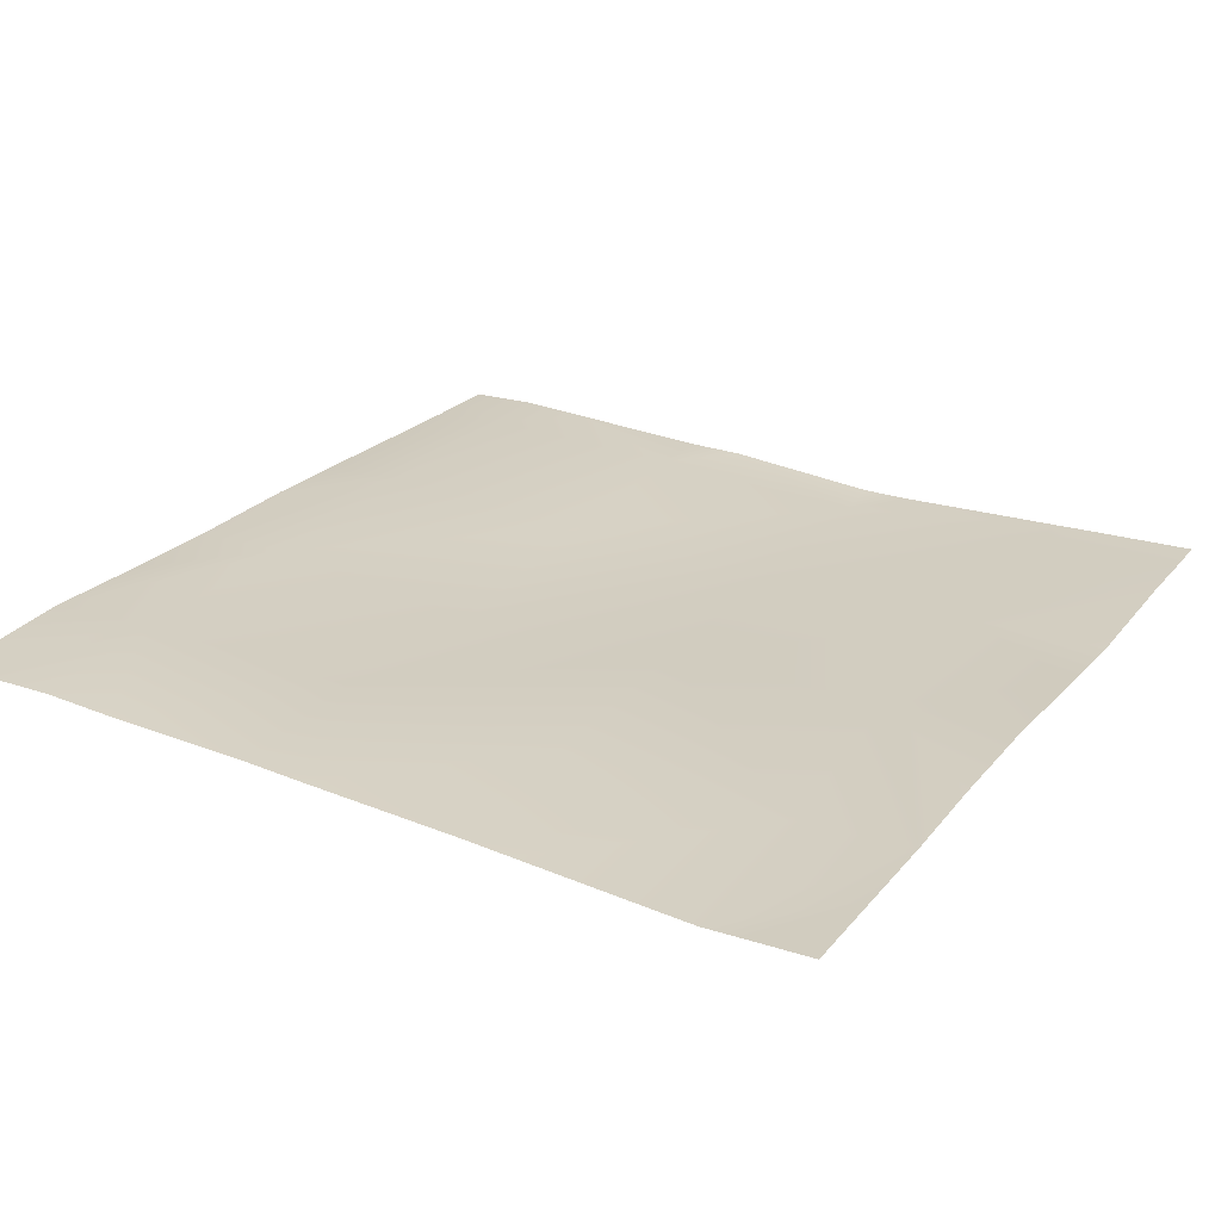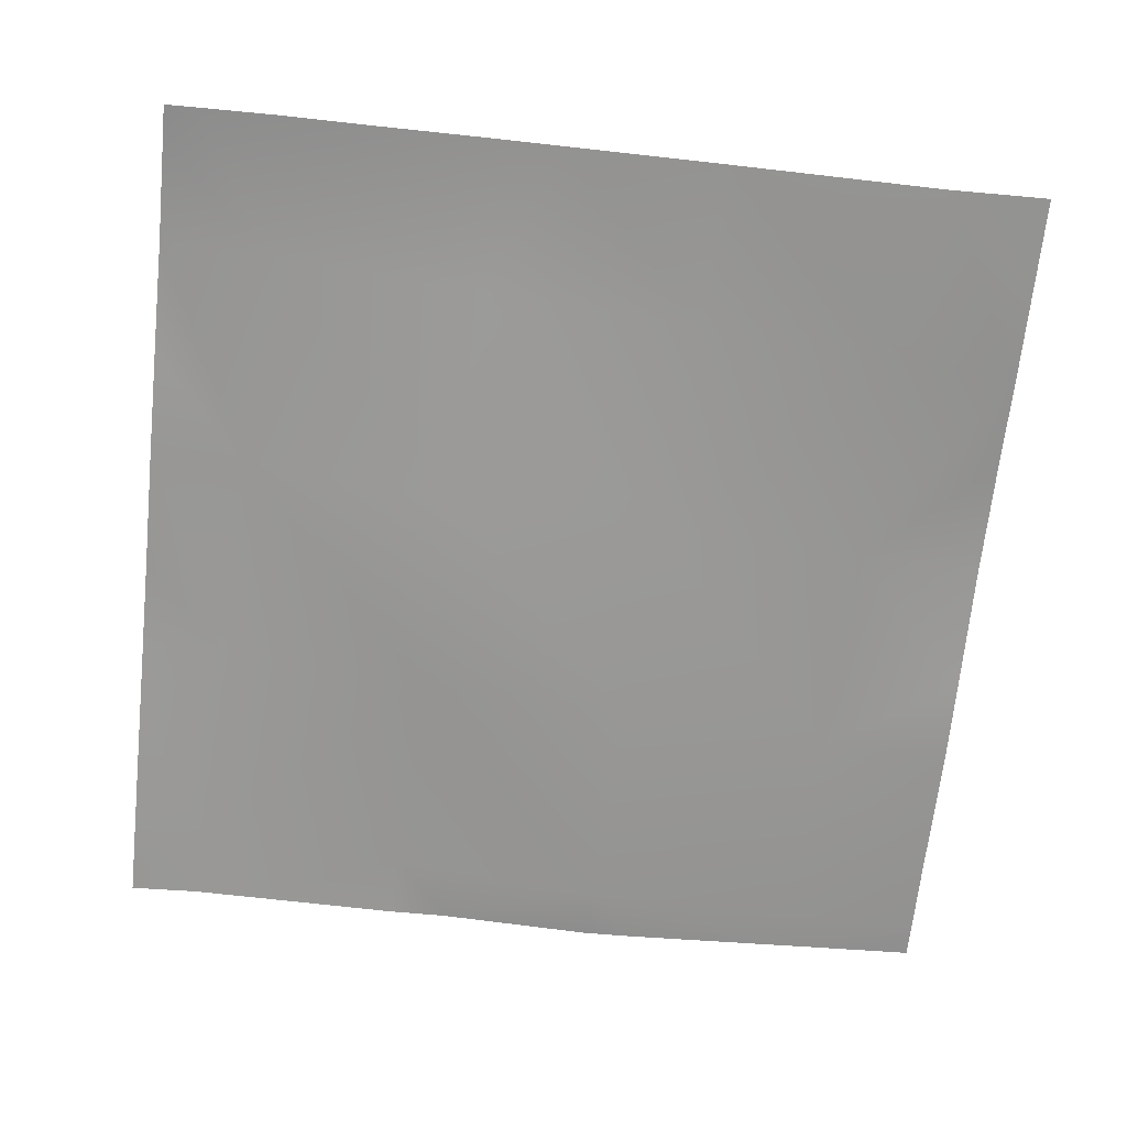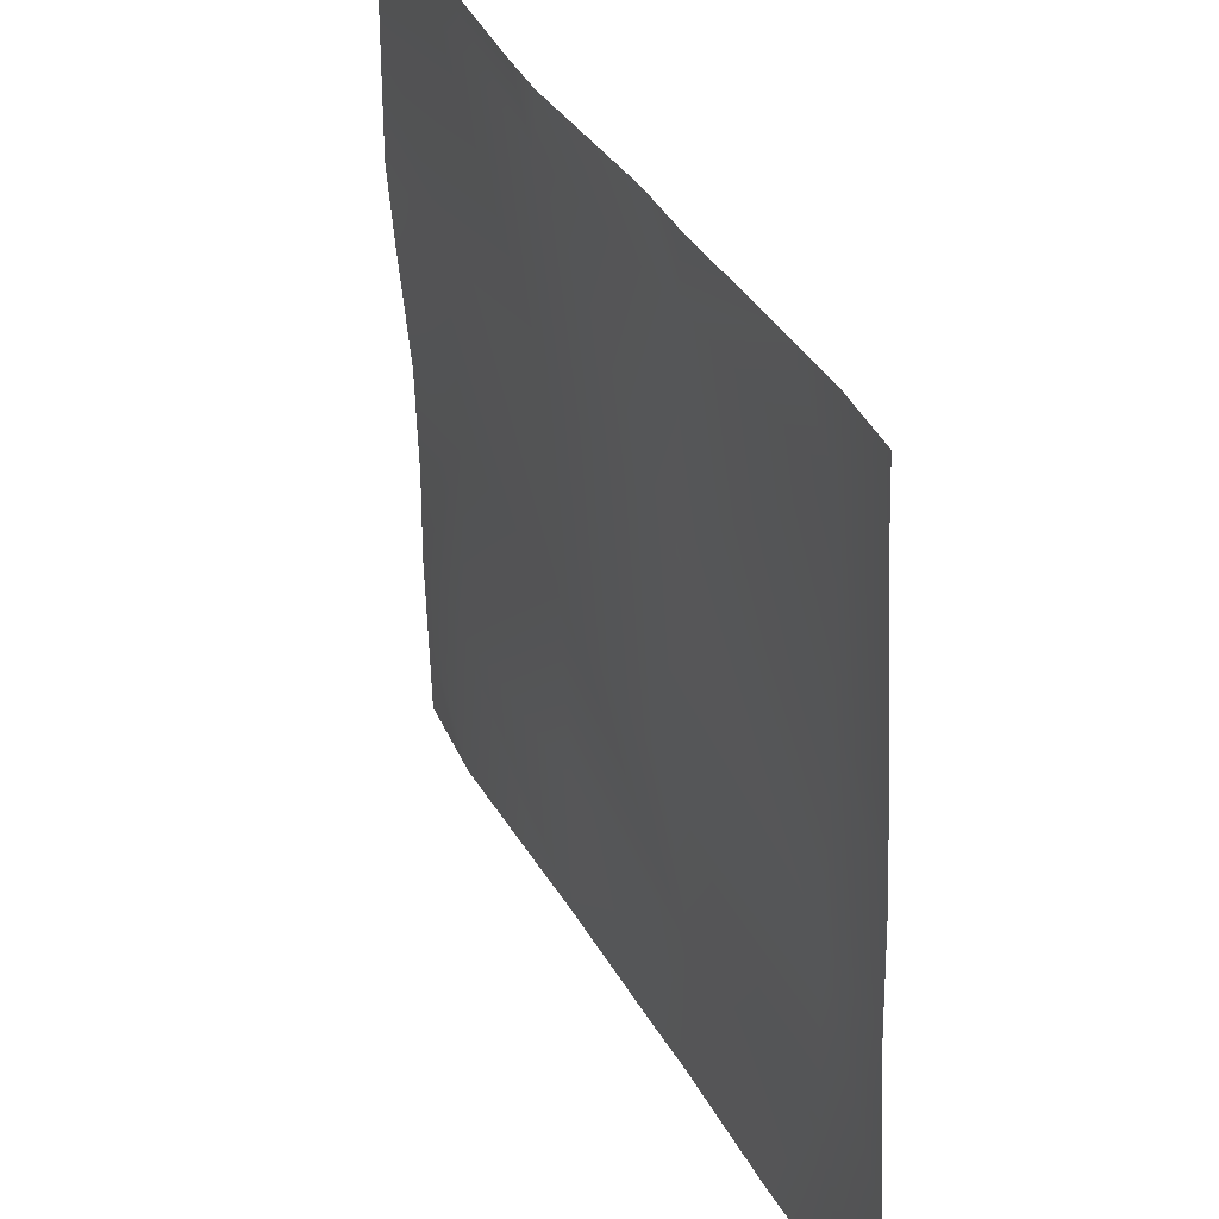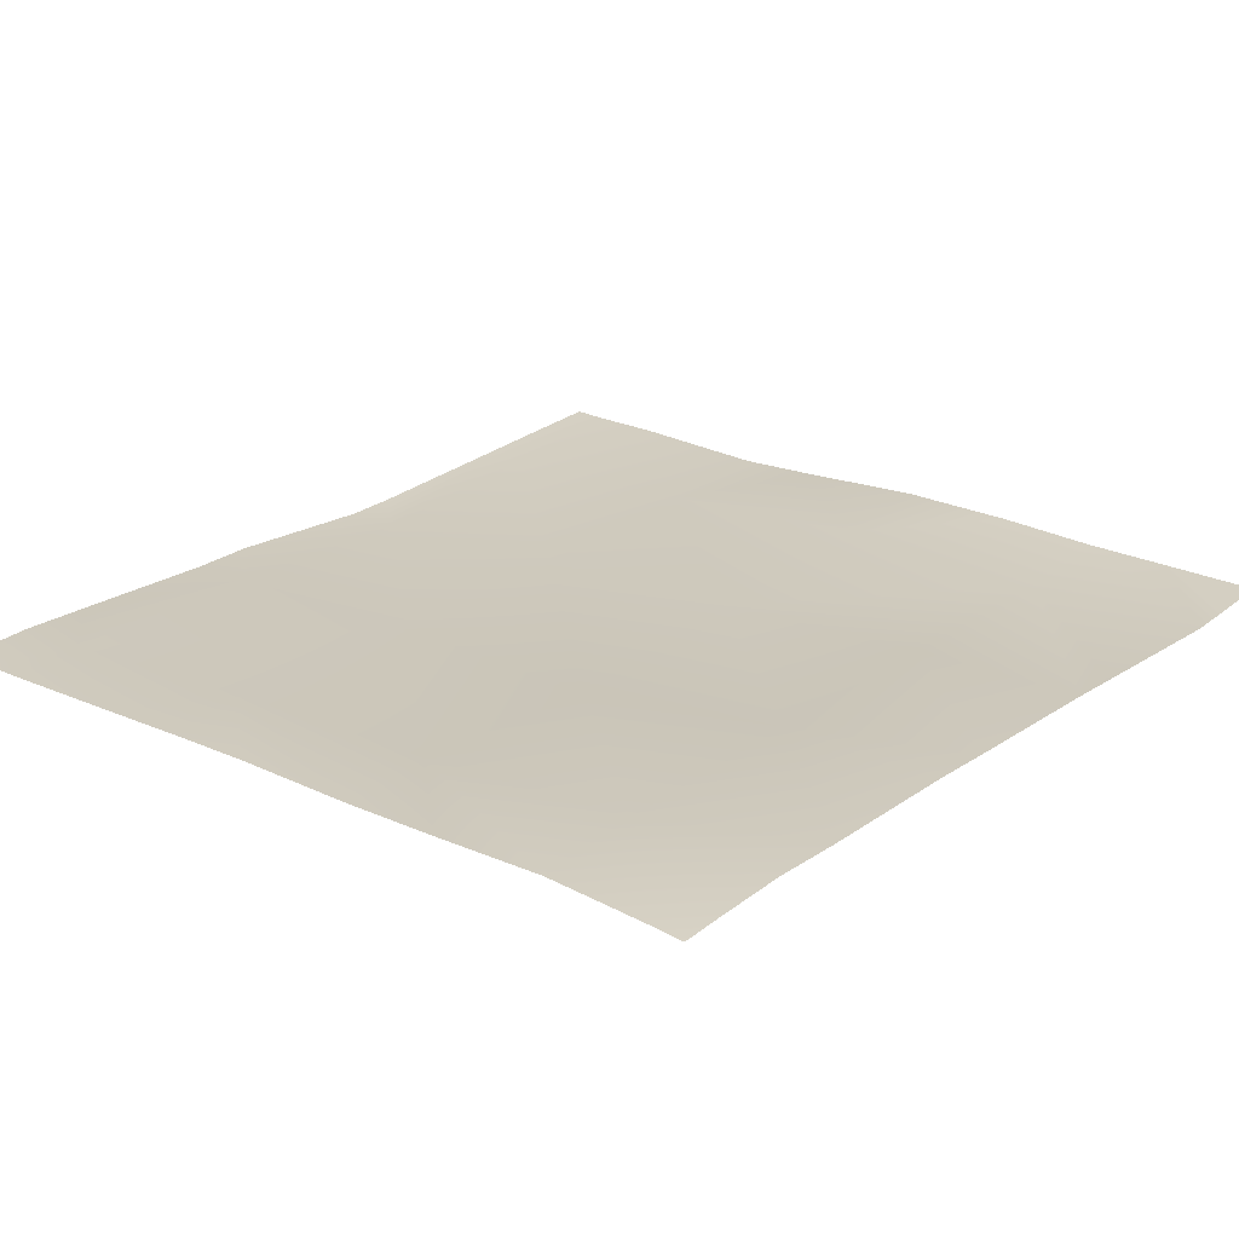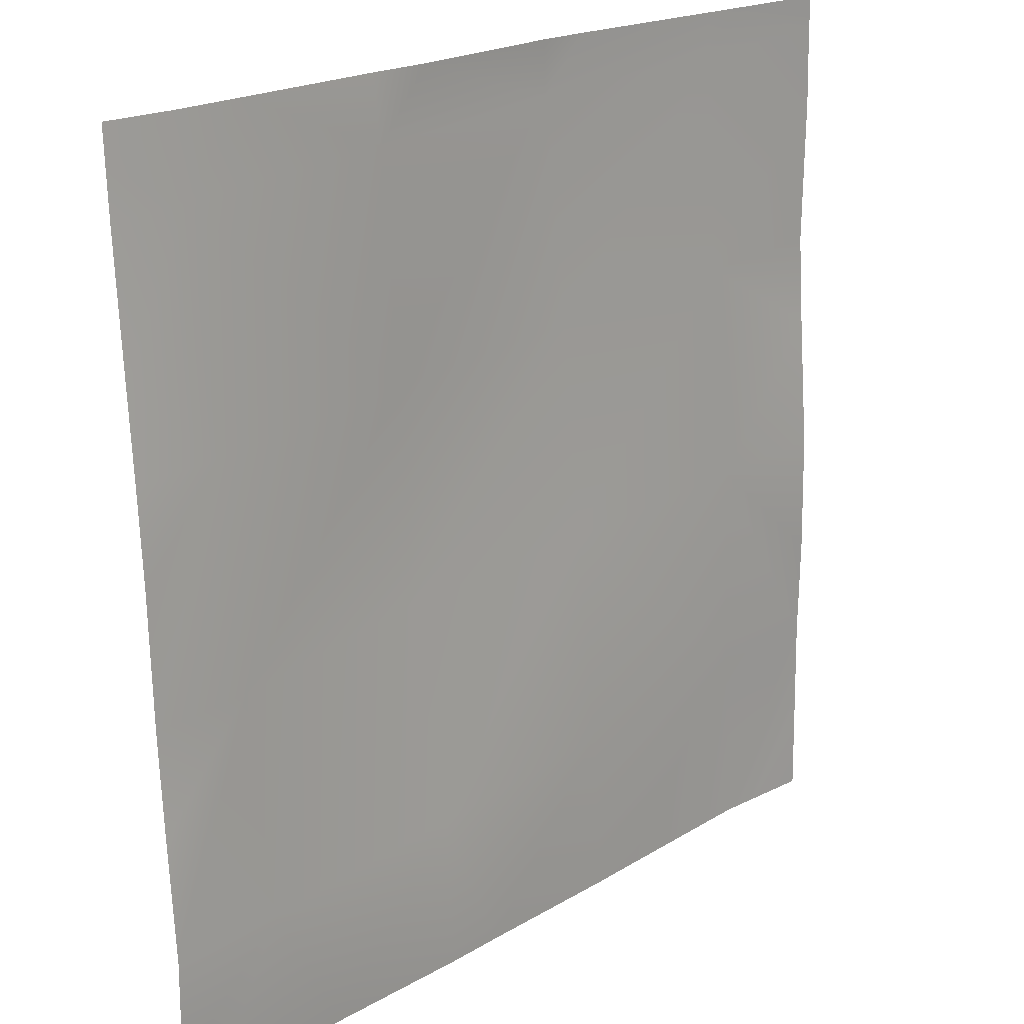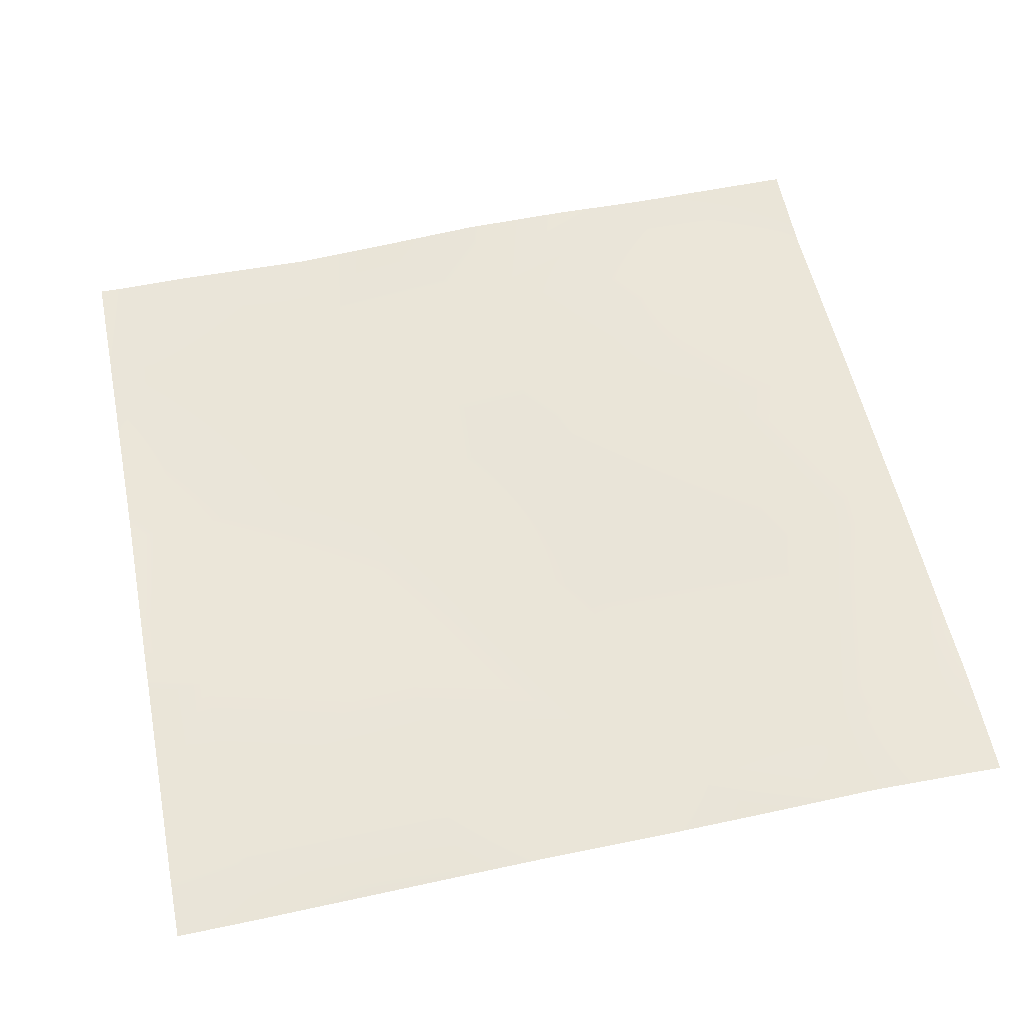
<metadata>
{"format":"obj","ext":"obj","renderer":"f3d","projection":"perspective","resolution":1024,"background":"white","views":[{"elev":27.1,"azim":-149.7,"up":"+Y"},{"elev":-65.7,"azim":174.0,"up":"+Y"},{"elev":38.0,"azim":64.9,"up":"+Z"},{"elev":24.4,"azim":130.6,"up":"+Y"},{"elev":20.6,"azim":134.8,"up":"+Z"},{"elev":55.5,"azim":78.6,"up":"+Y"}]}
</metadata>
<code>
v -256 1.592 453.4
v -251.1 1.416 448
v -256 1.68 448
v -248.4 1.261 448
v -256 1.442 461.5
v -247.7 0.9803 461.1
v -256 1.564 454.9
v -232.4 1.995 448
v -231.8 1.757 460.3
v -235.9 1.828 448
v -220.7 2.335 448
v -246.9 1.172 477.1
v -256 1.551 468.8
v -230.9 0.6861 476.2
v -256 1.385 477.5
v -256 0.6042 487.2
v -256 0.1666 509.5
v -247.9 -0.2104 512
v -245.2 -0.3566 509
v -256 0.172 510.7
v -256 0.1785 512
v -256 0.2935 504.1
v -246 0.05588 493
v -256 0.1645 493.5
v -230.1 -0.01342 492.2
v -215 -0.03022 475.4
v -229.3 -1.177 508.1
v -245 -0.3652 512
v -232.7 -0.9981 512
v -229.1 -1.084 512
v -217.5 -0.4046 512
v -213.3 -0.2531 507.3
v -214.1 0.258 491.3
v -215.8 2.386 459.4
v -216.4 2.503 448
v -205.5 2.614 448
v -199 1.787 474.5
v -199.9 2.929 458.6
v -192 2.458 448
v -194.7 2.599 448
v -192 2.544 450.4
v -192 2.659 458.2
v -192 2.062 466.7
v -192 1.636 474.2
v -198.2 1.262 490.5
v -192 1.336 483.6
v -192 0.9515 490.2
v -200.4 2.792 448
v -192 0.5595 496
v -197.3 0.1931 506.4
v -213 -0.4729 512
v -202.3 -0.2007 512
v -197 -0.08293 512
v -192 -0.08812 506.2
v -192 -0.2374 509.4
v -192 -0.3612 512
f 1 2 3
f 4 5 6
f 4 7 5
f 7 2 1
f 7 4 2
f 8 6 9
f 8 10 6
f 4 6 10
f 8 9 11
f 5 12 6
f 5 13 12
f 6 14 9
f 15 16 12
f 17 18 19
f 17 20 18
f 20 21 18
f 22 23 24
f 22 19 23
f 22 17 19
f 12 23 14
f 25 23 19
f 23 25 14
f 25 26 14
f 25 19 27
f 6 12 14
f 18 28 19
f 28 27 19
f 28 29 27
f 29 30 27
f 27 31 32
f 27 30 31
f 25 27 33
f 16 23 12
f 16 24 23
f 13 15 12
f 9 14 34
f 11 34 35
f 11 9 34
f 35 34 36
f 26 33 37
f 38 34 26
f 25 33 26
f 14 26 34
f 39 40 41
f 37 38 26
f 42 37 43
f 42 38 37
f 44 45 46
f 44 37 45
f 45 37 33
f 44 43 37
f 47 46 45
f 41 38 42
f 41 40 38
f 40 48 38
f 47 45 49
f 38 36 34
f 38 48 36
f 45 33 50
f 31 51 32
f 32 52 50
f 32 51 52
f 53 50 52
f 54 50 55
f 55 53 56
f 55 50 53
f 33 32 50
f 49 50 54
f 49 45 50
f 27 32 33

</code>
